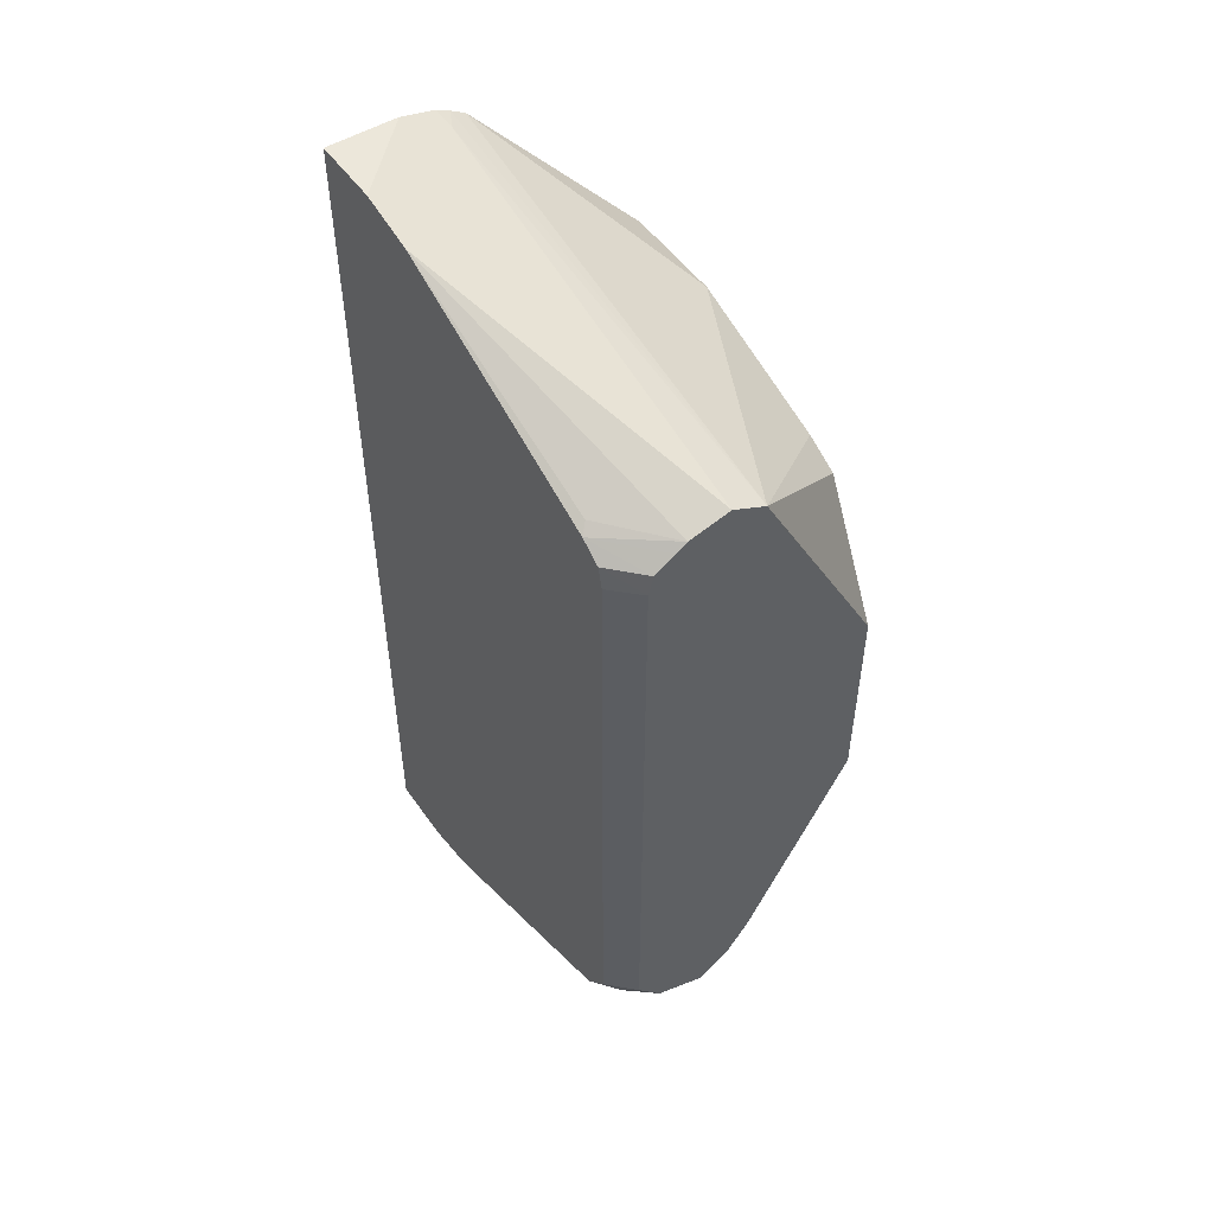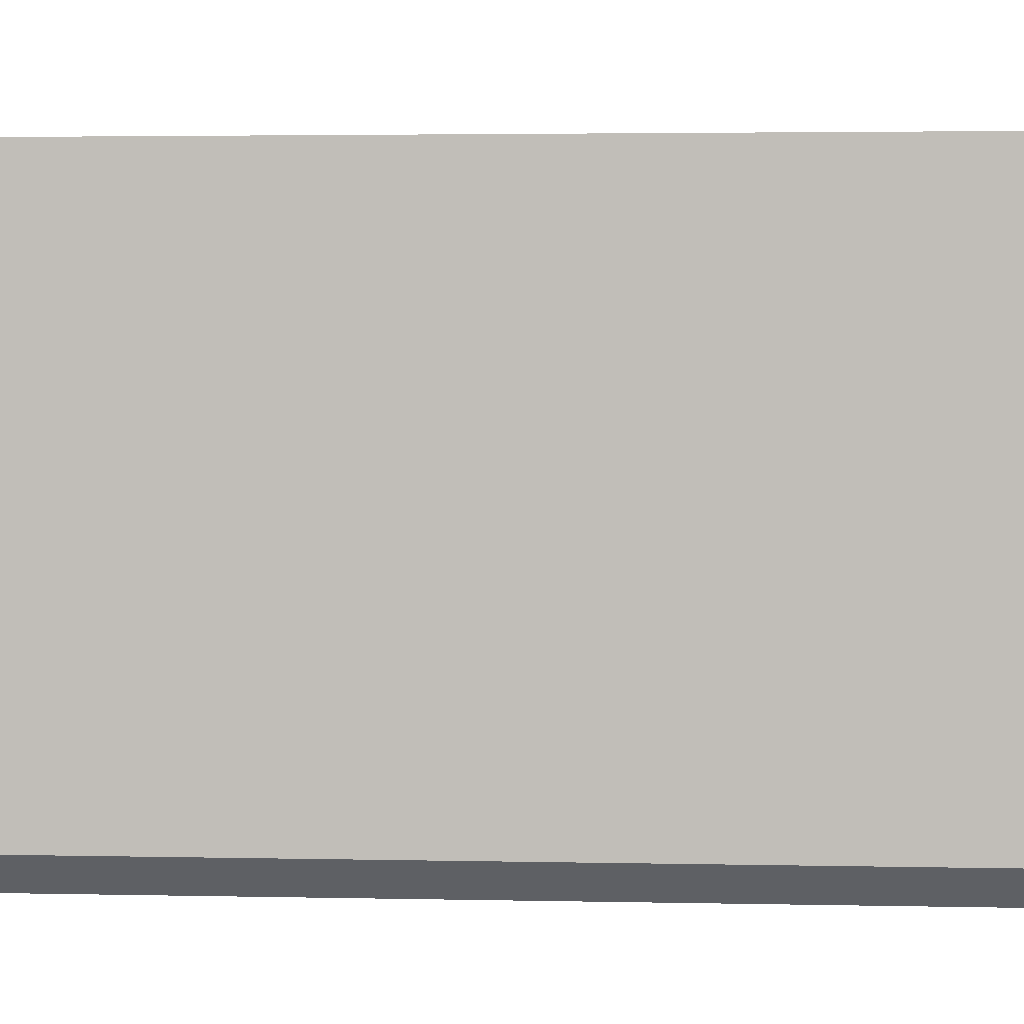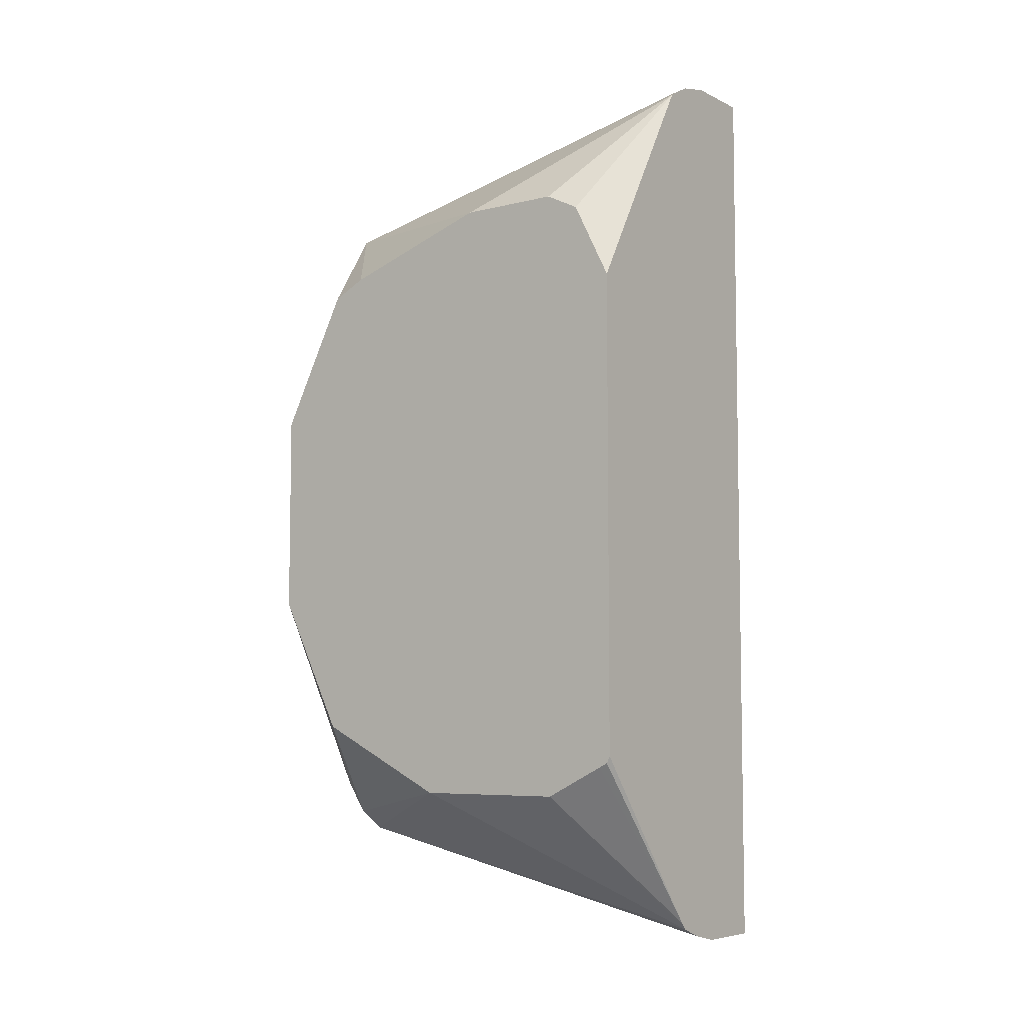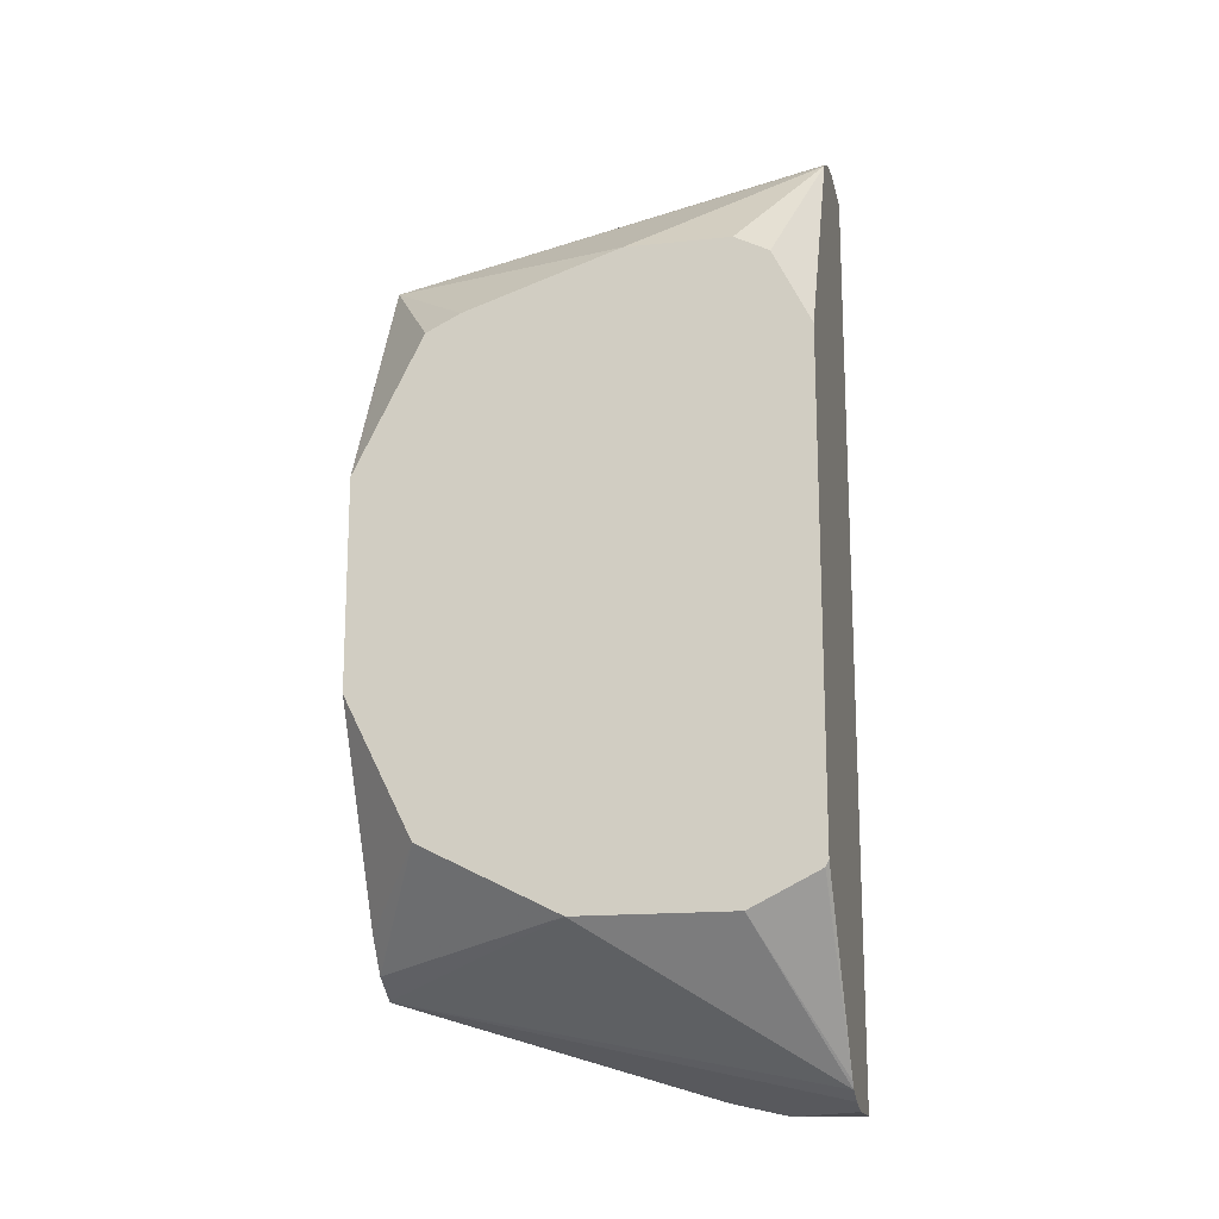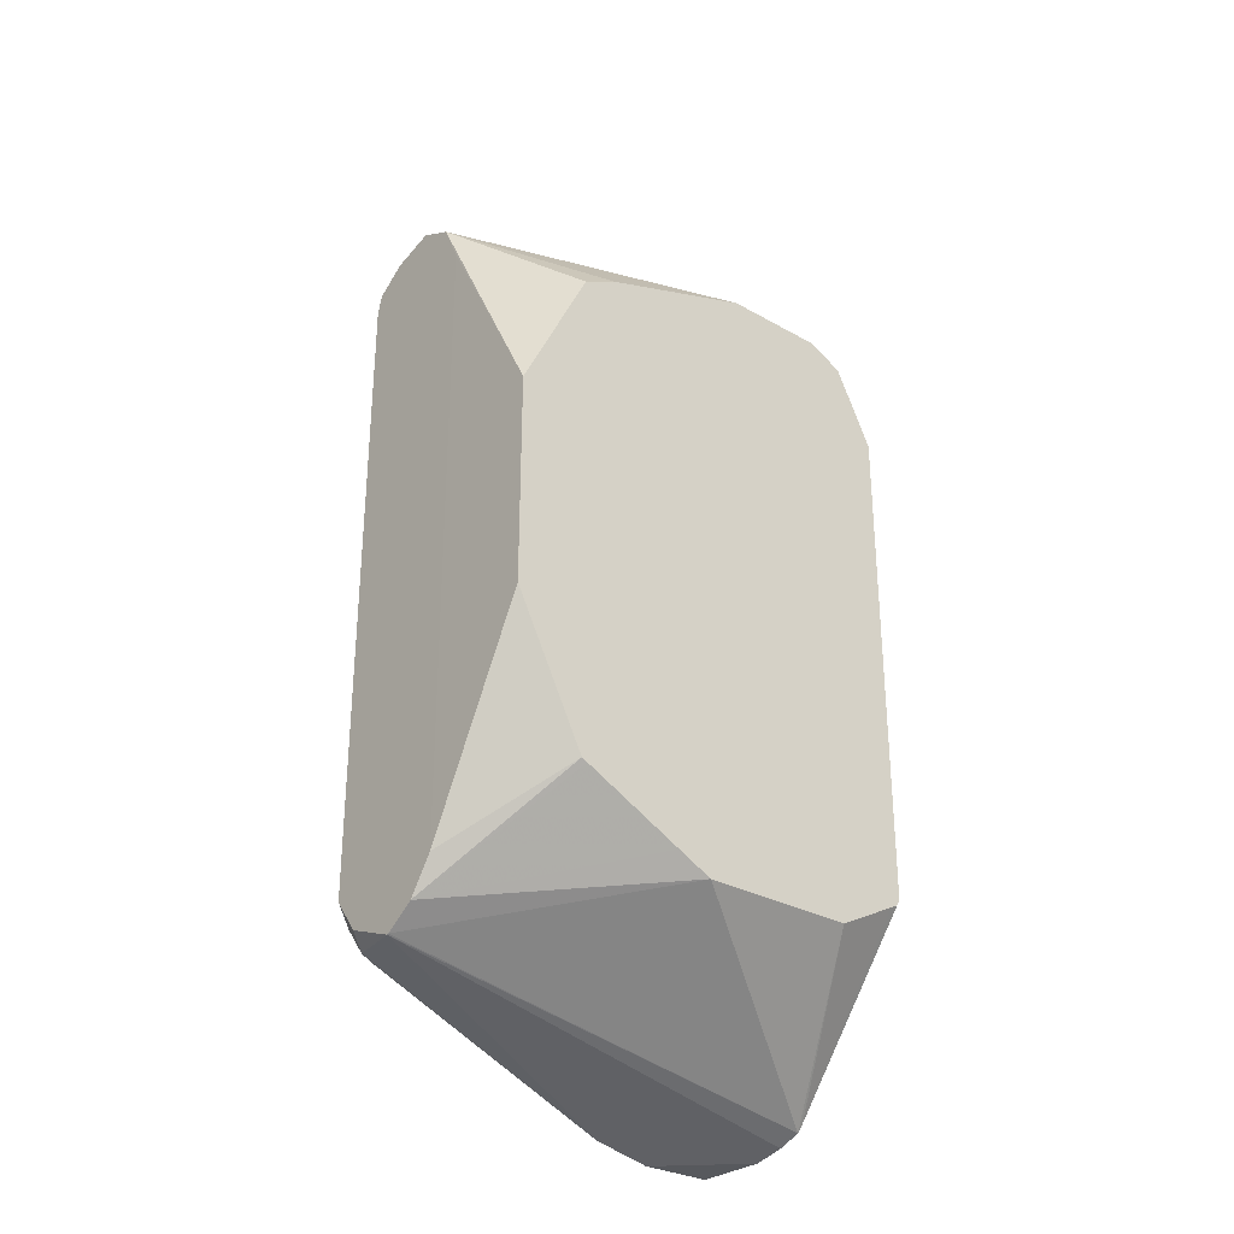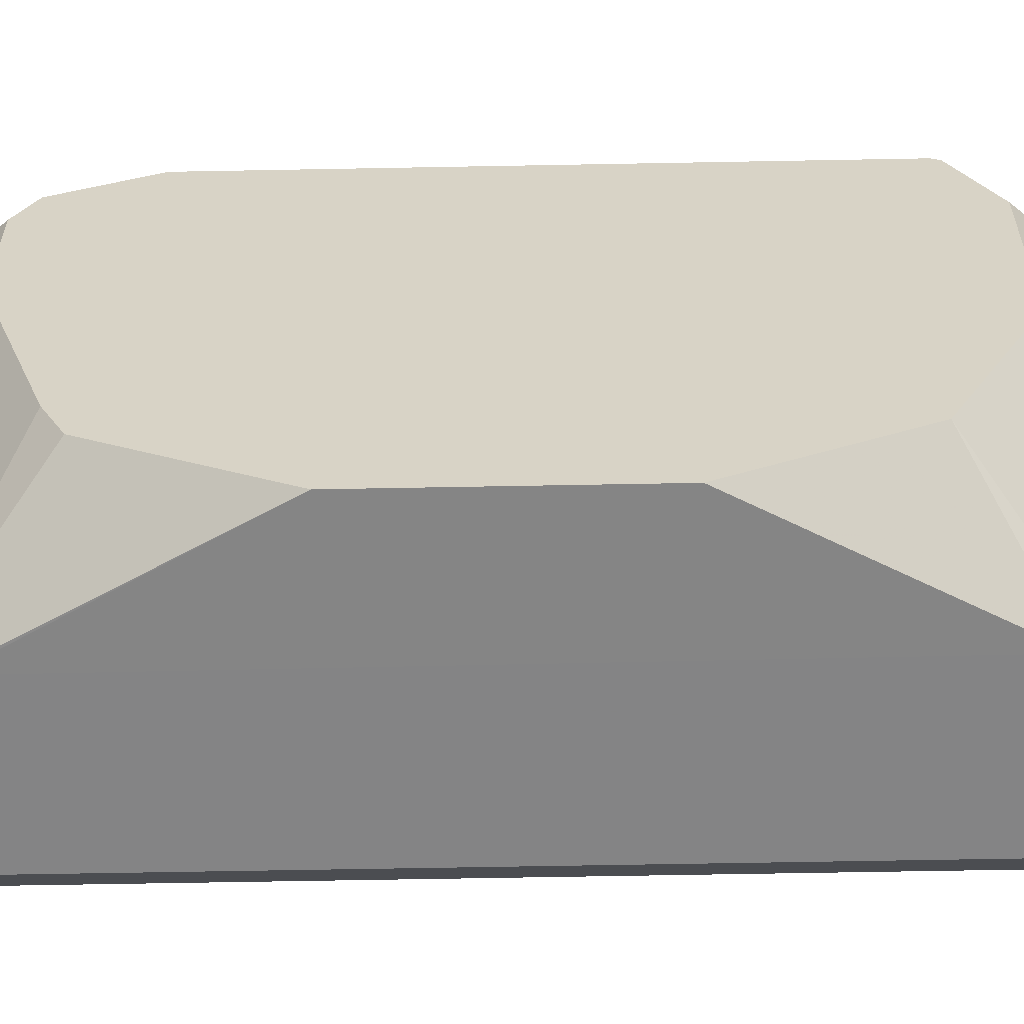
<metadata>
{"format":"obj","ext":"obj","renderer":"f3d","projection":"perspective","resolution":1024,"background":"white","views":[{"elev":51.0,"azim":-33.9,"up":"+Z"},{"elev":2.6,"azim":-84.8,"up":"+Y"},{"elev":-6.4,"azim":126.3,"up":"+Z"},{"elev":-16.2,"azim":102.3,"up":"+Z"},{"elev":-29.5,"azim":50.2,"up":"+Z"},{"elev":-61.5,"azim":91.1,"up":"+Y"}]}
</metadata>
<code>
v -0.3922 0.1881 -0.1801
v -0.4199 0.1881 -0.1801
v -0.3802 0.1881 -0.1774
v -0.3802 0.1776 -0.1751
v -0.3802 0.01978 -0.14
v -0.4002 0.1801 -0.1801
v -0.4199 0.1603 -0.1801
v -0.4199 0.1881 0.1801
v -0.3713 0.1881 -0.1739
v -0.4199 0.1378 -0.1751
v -0.3797 0.01978 -0.1398
v -0.4001 0.01978 -0.1326
v -0.4102 0.03003 -0.135
v -0.4199 0.1603 0.1801
v -0.3922 0.1881 0.1801
v -0.369 0.1881 -0.1713
v -0.3168 0.1601 -0.12
v -0.3168 0.1001 -0.12
v -0.4199 0.03978 -0.1326
v -0.3681 0.01978 -0.1321
v -0.4101 0.01978 -0.1198
v -0.4135 0.02668 -0.1267
v -0.4199 0.03952 -0.1323
v -0.4199 0.1378 0.1751
v -0.3802 0.01978 0.14
v -0.4002 0.1801 0.1801
v -0.3777 0.1801 0.1751
v -0.3787 0.1881 0.177
v -0.3168 0.1867 -0.1067
v -0.3168 0.1834 -0.1084
v -0.3168 0.1734 -0.1134
v -0.3168 0.1881 -0.1041
v -0.3168 0.08671 -0.1134
v -0.3586 0.01978 -0.1187
v -0.3168 0.04892 -0.09448
v -0.3168 0.0467 -0.09335
v -0.4199 0.0299 -0.1203
v -0.4101 0.01978 0.1203
v -0.4199 0.04028 0.1336
v -0.4168 0.04336 0.1367
v -0.3961 0.01978 0.136
v -0.3667 0.01978 0.1334
v -0.3733 0.1881 0.1744
v -0.3168 0.1881 0.08408
v -0.3168 0.04003 -0.08003
v -0.3168 0.02001 -0.04001
v -0.3168 0.02001 0.04001
v -0.3594 0.01978 0.118
v -0.4199 0.0299 0.1198
v -0.4081 0.01978 0.128
v -0.4199 0.03197 0.1281
v -0.4004 0.01978 0.1331
v -0.3168 0.02336 0.04671
v -0.3168 0.04337 0.08673
v -0.3168 0.0467 0.09335
v -0.3168 0.06003 0.1
v -0.3168 0.12 0.12
v -0.3677 0.1881 0.1711
v -0.3602 0.01978 0.1197
v -0.3168 0.1734 0.1134
v -0.3168 0.1601 0.12
f 17 47 46
f 17 46 45
f 17 45 36
f 17 36 35
f 17 35 33
f 20 33 35
f 18 33 20
f 20 35 36
f 21 37 22
f 17 53 47
f 20 36 34
f 17 33 18
f 17 54 53
f 17 30 29
f 17 56 55
f 17 57 56
f 17 61 57
f 17 60 61
f 17 44 60
f 17 32 44
f 17 29 32
f 17 31 30
f 16 32 29
f 16 31 17
f 21 38 49
f 16 30 31
f 17 55 54
f 21 49 37
f 42 57 58
f 24 39 40
f 16 29 30
f 58 61 60
f 57 61 58
f 47 59 48
f 44 58 60
f 42 47 53
f 42 59 47
f 42 58 43
f 42 56 57
f 42 55 56
f 42 54 55
f 42 53 54
f 39 50 52
f 39 51 50
f 39 41 40
f 39 52 41
f 38 51 49
f 38 50 51
f 34 47 48
f 34 46 47
f 34 45 46
f 34 36 45
f 27 42 43
f 27 43 28
f 25 42 27
f 24 41 25
f 24 40 41
f 22 37 23
f 15 27 28
f 12 21 22
f 15 26 25
f 3 9 4
f 2 14 8
f 2 24 14
f 2 39 24
f 2 51 39
f 2 49 51
f 2 37 49
f 2 23 37
f 2 19 23
f 2 10 19
f 2 7 10
f 1 7 2
f 4 9 5
f 1 6 7
f 1 3 4
f 1 9 3
f 1 16 9
f 1 32 16
f 1 44 32
f 1 58 44
f 1 43 58
f 1 28 43
f 1 15 28
f 1 8 15
f 1 2 8
f 15 25 27
f 1 5 6
f 5 10 7
f 1 4 5
f 5 9 11
f 14 25 26
f 5 7 6
f 14 24 25
f 13 22 23
f 13 23 19
f 12 22 13
f 11 18 20
f 9 18 11
f 9 17 18
f 9 16 17
f 8 26 15
f 8 14 26
f 5 13 10
f 10 13 19
f 5 21 12
f 5 20 34
f 5 12 13
f 5 34 48
f 5 48 59
f 5 59 42
f 5 25 41
f 5 42 25
f 5 41 52
f 5 52 50
f 5 50 38
f 5 38 21
f 5 11 20

</code>
